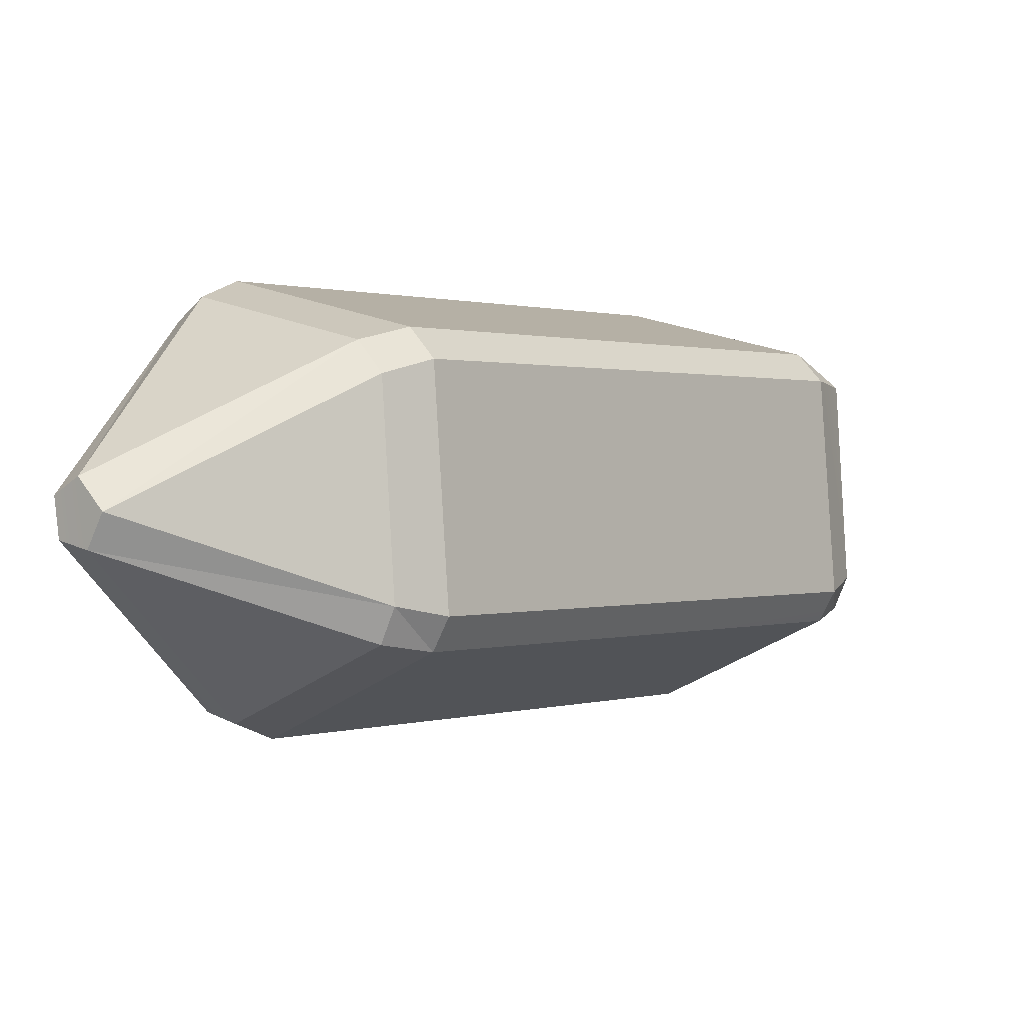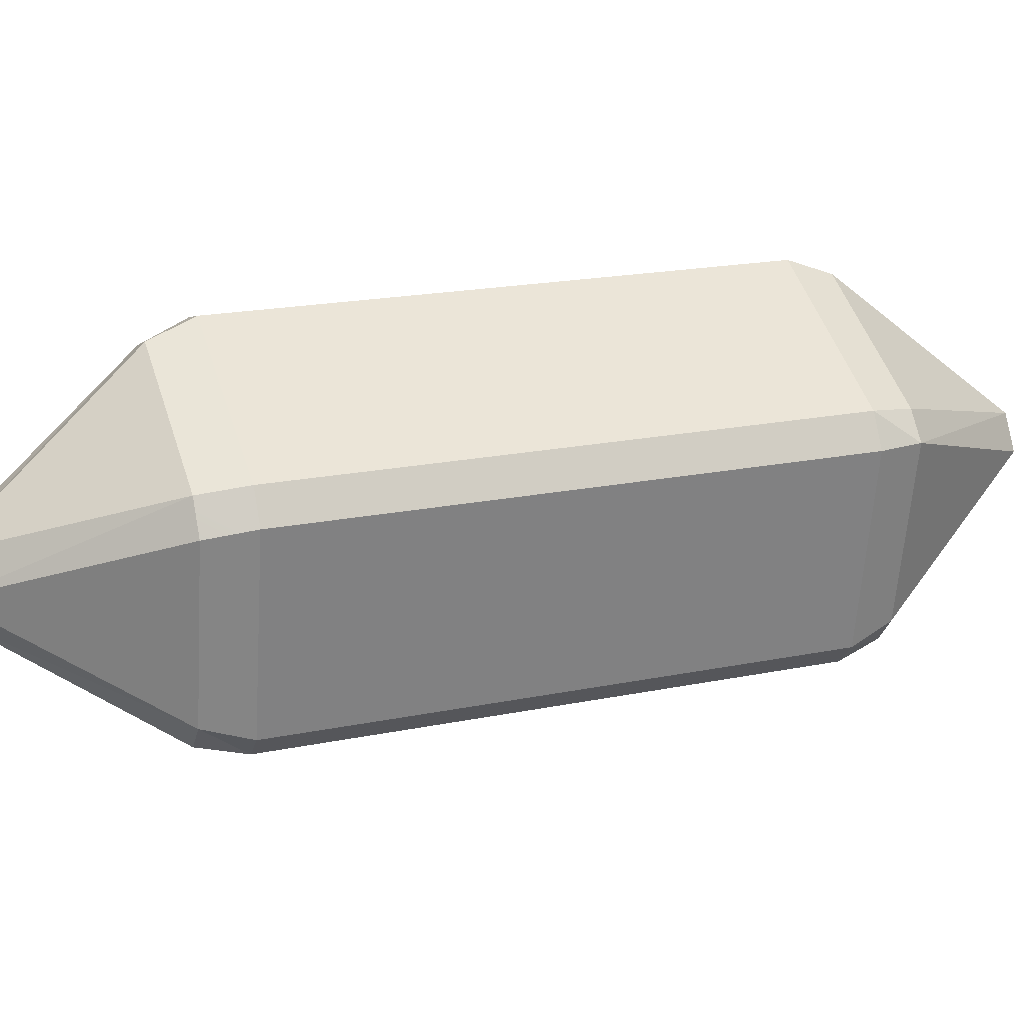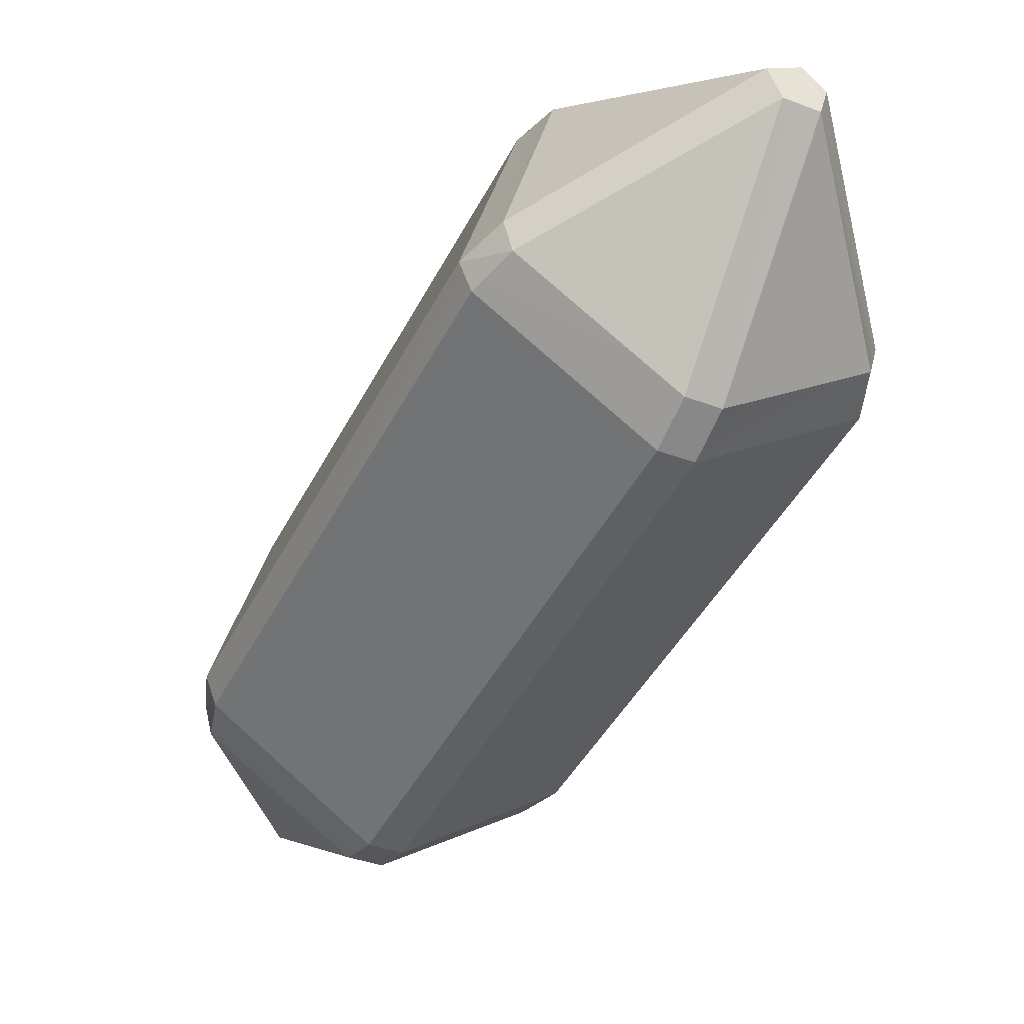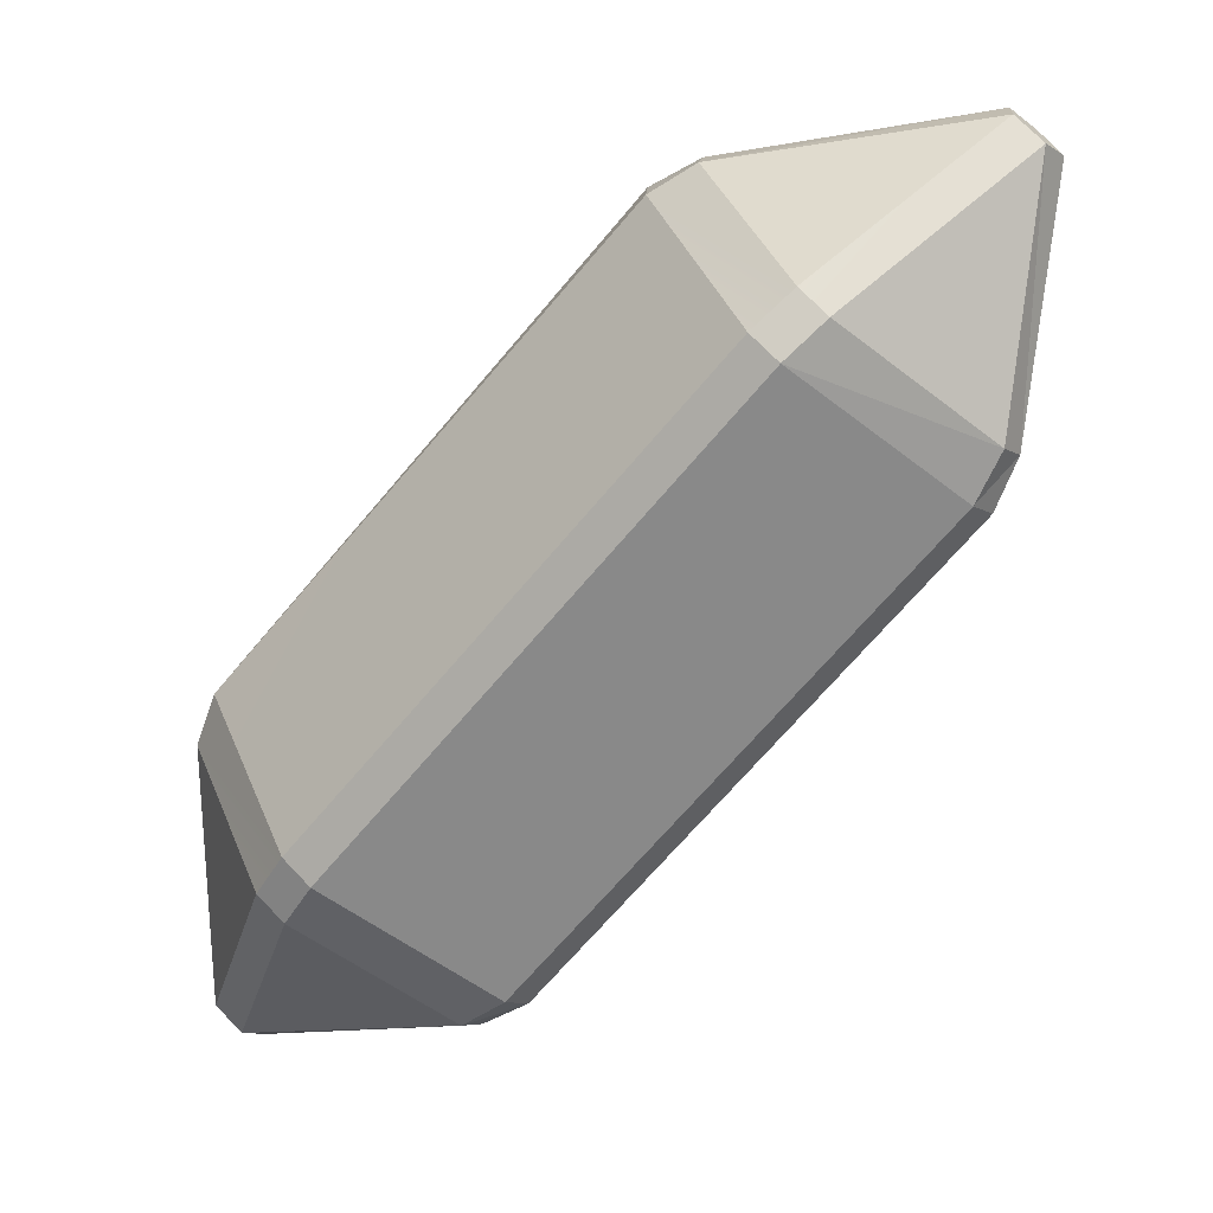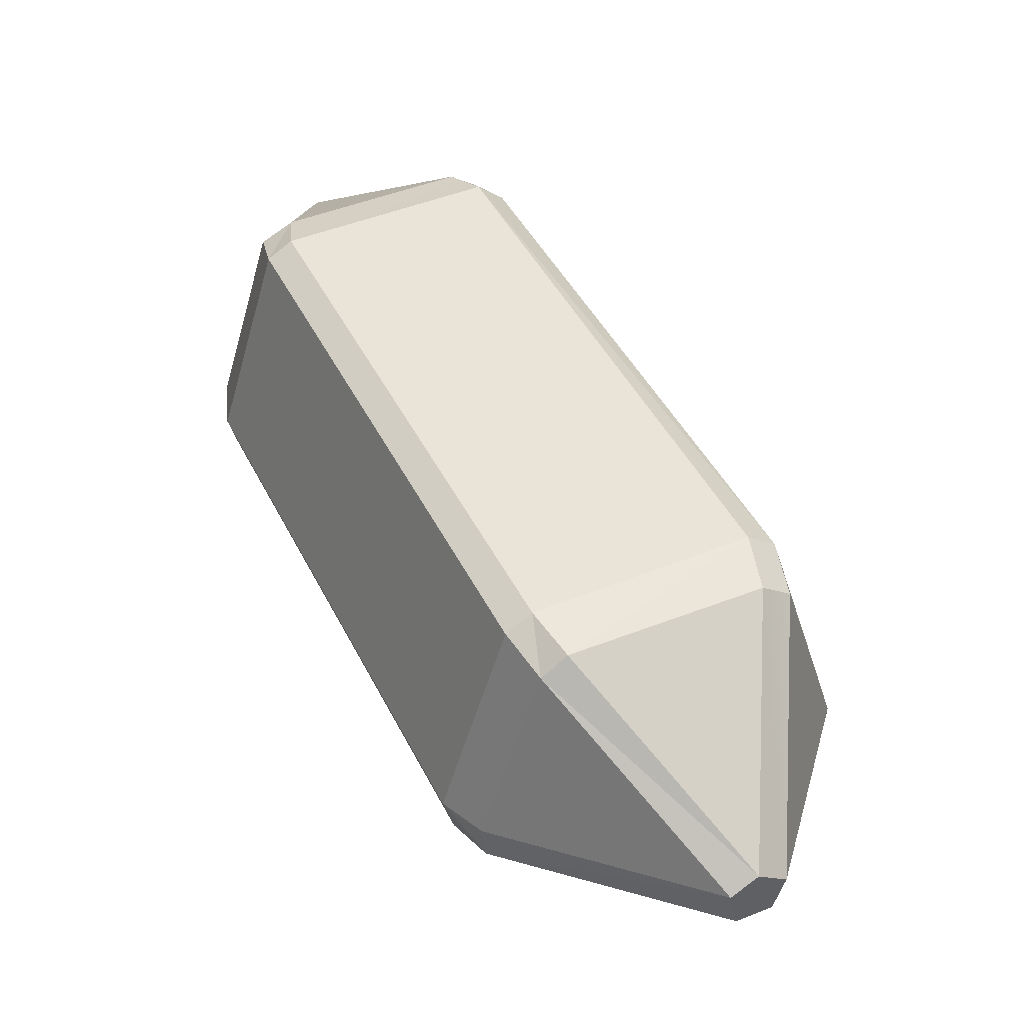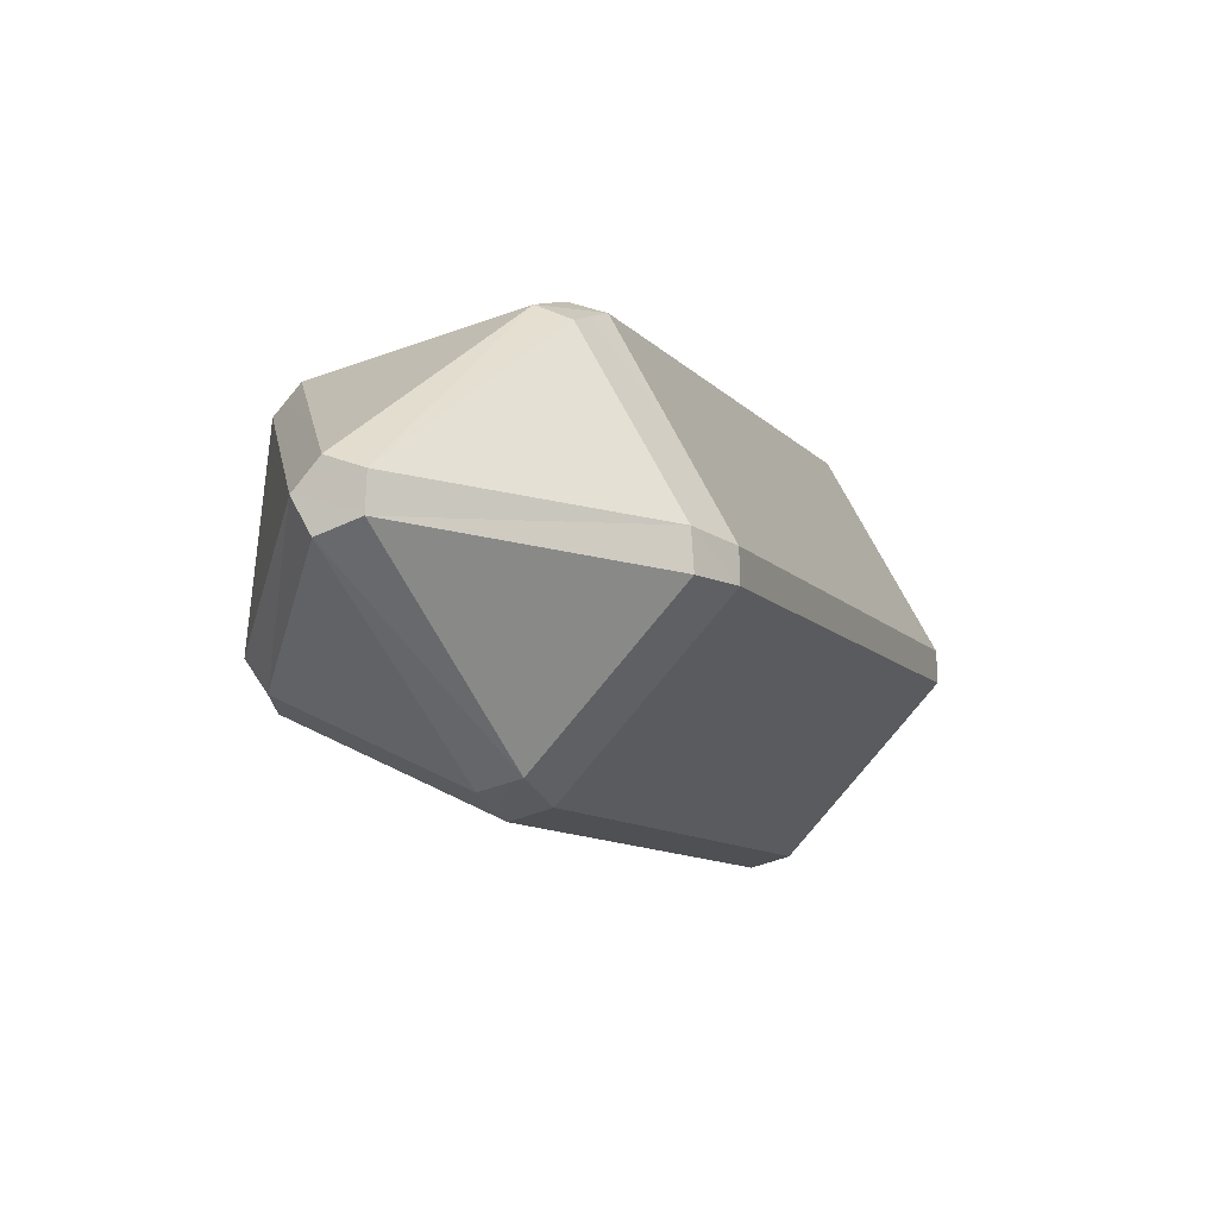
<metadata>
{"format":"obj","ext":"obj","renderer":"f3d","projection":"perspective","resolution":1024,"background":"white","views":[{"elev":11.0,"azim":79.7,"up":"+Y"},{"elev":41.8,"azim":110.1,"up":"+Y"},{"elev":-54.0,"azim":-166.6,"up":"+Y"},{"elev":14.8,"azim":21.4,"up":"+Z"},{"elev":-13.4,"azim":-118.0,"up":"+Z"},{"elev":45.6,"azim":135.5,"up":"+Z"}]}
</metadata>
<code>
g Stone_12
v 0.03595 0.05962 0.07843
v 0.07587 0.05401 0.04745
v 0.08865 0.0283 0.1078
v 0.019 0.009493 0.1013
v 0.03074 0.05345 0.08361
v 0.08348 0.02349 0.1128
v 0.05442 -0.03325 0.0804
v 0.02119 0.0003976 0.1011
v 0.08646 0.0144 0.1122
v 0.09285 -0.009648 0.04532
v 0.06182 -0.03428 0.07469
v 0.09386 0.01354 0.1064
v 0.08247 0.04748 0.04319
v 0.09429 -0.0009726 0.04246
v 0.09609 0.02205 0.1031
v -0.03918 0.02906 -0.09036
v -0.07914 0.03466 -0.05946
v -0.0912 -0.007586 -0.1081
v -0.08431 0.03048 -0.05455
v -0.09609 -0.01521 -0.03669
v -0.09554 -0.0125 -0.1035
v -0.0939 -0.02435 -0.03688
v -0.06063 -0.0582 -0.0574
v -0.09335 -0.02151 -0.1037
v -0.05323 -0.05923 -0.06312
v -0.02224 -0.034 -0.09268
v -0.08595 -0.02237 -0.1094
v -0.0208 -0.02533 -0.09554
v -0.03258 0.0245 -0.09497
v -0.08376 -0.0139 -0.1128
v 0.08247 0.04748 0.04319
v 0.09609 0.02205 0.1031
v 0.07587 0.05401 0.04745
v 0.07587 0.05401 0.04745
v 0.09609 0.02205 0.1031
v 0.08865 0.0283 0.1078
v 0.09609 0.02205 0.1031
v 0.09429 -0.0009726 0.04246
v 0.09386 0.01354 0.1064
v 0.09386 0.01354 0.1064
v 0.09429 -0.0009726 0.04246
v 0.09285 -0.009648 0.04532
v 0.019 0.009493 0.1013
v 0.08348 0.02349 0.1128
v 0.02119 0.0003976 0.1011
v 0.02119 0.0003976 0.1011
v 0.08348 0.02349 0.1128
v 0.08646 0.0144 0.1122
v 0.08348 0.02349 0.1128
v 0.03074 0.05345 0.08361
v 0.08865 0.0283 0.1078
v 0.08865 0.0283 0.1078
v 0.03074 0.05345 0.08361
v 0.03595 0.05962 0.07843
v 0.03595 0.05962 0.07843
v 0.03074 0.05345 0.08361
v 0.02547 0.06203 0.06968
v 0.02547 0.06203 0.06968
v 0.03074 0.05345 0.08361
v 0.02114 0.05733 0.07431
v 0.019 0.009493 0.1013
v 0.02119 0.0003976 0.1011
v 0.007015 0.006904 0.09451
v 0.007015 0.006904 0.09451
v 0.02119 0.0003976 0.1011
v 0.01003 -0.002126 0.09393
v 0.08974 -0.004753 0.03012
v 0.08747 -0.0131 0.03329
v 0.09429 -0.0009726 0.04246
v 0.09429 -0.0009726 0.04246
v 0.08747 -0.0131 0.03329
v 0.09285 -0.009648 0.04532
v 0.08747 -0.0131 0.03329
v 0.05357 -0.04061 0.06576
v 0.09285 -0.009648 0.04532
v 0.09285 -0.009648 0.04532
v 0.05357 -0.04061 0.06576
v 0.06182 -0.03428 0.07469
v 0.01003 -0.002126 0.09393
v -0.08935 -0.02348 -0.02401
v 0.007015 0.006904 0.09451
v 0.007015 0.006904 0.09451
v -0.08935 -0.02348 -0.02401
v -0.09154 -0.01451 -0.02379
v -0.03918 0.02906 -0.09036
v -0.0912 -0.007586 -0.1081
v -0.03258 0.0245 -0.09497
v -0.03258 0.0245 -0.09497
v -0.0912 -0.007586 -0.1081
v -0.08376 -0.0139 -0.1128
v -0.08595 -0.02237 -0.1094
v -0.02224 -0.034 -0.09268
v -0.08376 -0.0139 -0.1128
v -0.08376 -0.0139 -0.1128
v -0.02224 -0.034 -0.09268
v -0.0208 -0.02533 -0.09554
v -0.0912 -0.007586 -0.1081
v -0.07914 0.03466 -0.05946
v -0.09554 -0.0125 -0.1035
v -0.09554 -0.0125 -0.1035
v -0.07914 0.03466 -0.05946
v -0.08431 0.03048 -0.05455
v -0.01108 -0.03452 -0.085
v -0.00885 -0.02618 -0.08827
v -0.02224 -0.034 -0.09268
v -0.02224 -0.034 -0.09268
v -0.00885 -0.02618 -0.08827
v -0.0208 -0.02533 -0.09554
v -0.0221 0.02807 -0.0873
v -0.02871 0.03438 -0.083
v -0.03258 0.0245 -0.09497
v -0.03258 0.0245 -0.09497
v -0.02871 0.03438 -0.083
v -0.03918 0.02906 -0.09036
v -0.07312 0.0406 -0.04871
v -0.07745 0.0359 -0.04407
v -0.07914 0.03466 -0.05946
v -0.07914 0.03466 -0.05946
v -0.07745 0.0359 -0.04407
v -0.08431 0.03048 -0.05455
v -0.07745 0.0359 -0.04407
v -0.09154 -0.01451 -0.02379
v -0.08431 0.03048 -0.05455
v -0.08431 0.03048 -0.05455
v -0.09154 -0.01451 -0.02379
v -0.09609 -0.01521 -0.03669
v 0.09609 0.02205 0.1031
v 0.09386 0.01354 0.1064
v 0.08865 0.0283 0.1078
v 0.08646 0.0144 0.1122
v 0.08348 0.02349 0.1128
v 0.09386 0.01354 0.1064
v 0.06182 -0.03428 0.07469
v 0.08646 0.0144 0.1122
v 0.05442 -0.03325 0.0804
v 0.03595 0.05962 0.07843
v 0.06985 0.0558 0.0353
v 0.07587 0.05401 0.04745
v 0.02547 0.06203 0.06968
v 0.07587 0.05401 0.04745
v 0.06985 0.0558 0.0353
v 0.07649 0.0495 0.03109
v 0.08247 0.04748 0.04319
v 0.03074 0.05345 0.08361
v 0.019 0.009493 0.1013
v 0.02114 0.05733 0.07431
v 0.007015 0.006904 0.09451
v 0.02119 0.0003976 0.1011
v 0.05442 -0.03325 0.0804
v 0.01003 -0.002126 0.09393
v 0.04617 -0.03958 0.07147
v 0.07649 0.0495 0.03109
v 0.08974 -0.004753 0.03012
v 0.08247 0.04748 0.04319
v 0.09429 -0.0009726 0.04246
v 0.05357 -0.04061 0.06576
v 0.04617 -0.03958 0.07147
v 0.06182 -0.03428 0.07469
v 0.05442 -0.03325 0.0804
v 0.06985 0.0558 0.0353
v -0.02871 0.03438 -0.083
v 0.07649 0.0495 0.03109
v -0.0221 0.02807 -0.0873
v 0.02114 0.05733 0.07431
v -0.07745 0.0359 -0.04407
v 0.02547 0.06203 0.06968
v -0.07312 0.0406 -0.04871
v 0.05357 -0.04061 0.06576
v -0.04498 -0.06203 -0.05254
v 0.04617 -0.03958 0.07147
v -0.05238 -0.06099 -0.04682
v 0.08974 -0.004753 0.03012
v -0.00885 -0.02618 -0.08827
v 0.08747 -0.0131 0.03329
v -0.01108 -0.03452 -0.085
v -0.0912 -0.007586 -0.1081
v -0.08595 -0.02237 -0.1094
v -0.08376 -0.0139 -0.1128
v -0.09335 -0.02151 -0.1037
v -0.09554 -0.0125 -0.1035
v -0.05323 -0.05923 -0.06312
v -0.08595 -0.02237 -0.1094
v -0.06063 -0.0582 -0.0574
v -0.09335 -0.02151 -0.1037
v -0.09554 -0.0125 -0.1035
v -0.09609 -0.01521 -0.03669
v -0.09335 -0.02151 -0.1037
v -0.0939 -0.02435 -0.03688
v -0.06063 -0.0582 -0.0574
v -0.04498 -0.06203 -0.05254
v -0.05323 -0.05923 -0.06312
v -0.05238 -0.06099 -0.04682
v -0.04498 -0.06203 -0.05254
v -0.01108 -0.03452 -0.085
v -0.05323 -0.05923 -0.06312
v -0.02224 -0.034 -0.09268
v -0.00885 -0.02618 -0.08827
v -0.0221 0.02807 -0.0873
v -0.0208 -0.02533 -0.09554
v -0.03258 0.0245 -0.09497
v -0.02871 0.03438 -0.083
v -0.07312 0.0406 -0.04871
v -0.03918 0.02906 -0.09036
v -0.07914 0.03466 -0.05946
v -0.09154 -0.01451 -0.02379
v -0.08935 -0.02348 -0.02401
v -0.09609 -0.01521 -0.03669
v -0.0939 -0.02435 -0.03688
v -0.08935 -0.02348 -0.02401
v -0.05238 -0.06099 -0.04682
v -0.0939 -0.02435 -0.03688
v -0.06063 -0.0582 -0.0574
v 0.02547 0.06203 0.06968
v -0.07312 0.0406 -0.04871
v 0.06985 0.0558 0.0353
v -0.02871 0.03438 -0.083
v 0.007015 0.006904 0.09451
v -0.09154 -0.01451 -0.02379
v 0.02114 0.05733 0.07431
v -0.07745 0.0359 -0.04407
v 0.04617 -0.03958 0.07147
v -0.05238 -0.06099 -0.04682
v 0.01003 -0.002126 0.09393
v -0.08935 -0.02348 -0.02401
v 0.08747 -0.0131 0.03329
v -0.01108 -0.03452 -0.085
v 0.05357 -0.04061 0.06576
v -0.04498 -0.06203 -0.05254
v 0.07649 0.0495 0.03109
v -0.0221 0.02807 -0.0873
v 0.08974 -0.004753 0.03012
v -0.00885 -0.02618 -0.08827
g Stone_12_0
f 3 2 1
f 6 5 4
f 9 8 7
f 12 11 10
f 15 14 13
f 18 17 16
f 21 20 19
f 24 23 22
f 27 26 25
f 30 29 28
f 33 32 31
f 36 35 34
f 39 38 37
f 42 41 40
f 45 44 43
f 48 47 46
f 51 50 49
f 54 53 52
f 57 56 55
f 60 59 58
f 63 62 61
f 66 65 64
f 69 68 67
f 72 71 70
f 75 74 73
f 78 77 76
f 81 80 79
f 84 83 82
f 87 86 85
f 90 89 88
f 93 92 91
f 96 95 94
f 99 98 97
f 102 101 100
f 105 104 103
f 108 107 106
f 111 110 109
f 114 113 112
f 117 116 115
f 120 119 118
f 123 122 121
f 126 125 124
f 129 128 127
f 130 128 129
f 129 131 130
f 134 133 132
f 135 133 134
f 138 137 136
f 139 136 137
f 142 141 140
f 143 142 140
f 146 145 144
f 147 145 146
f 150 149 148
f 151 149 150
f 154 153 152
f 155 153 154
f 158 157 156
f 159 157 158
f 162 161 160
f 163 161 162
f 166 165 164
f 167 165 166
f 170 169 168
f 171 169 170
f 174 173 172
f 175 173 174
f 178 177 176
f 179 176 177
f 180 176 179
f 183 182 181
f 184 182 183
f 187 186 185
f 188 186 187
f 191 190 189
f 190 192 189
f 195 194 193
f 196 194 195
f 199 198 197
f 200 198 199
f 203 202 201
f 204 202 203
f 207 206 205
f 208 206 207
f 211 210 209
f 212 210 211
f 215 214 213
f 215 216 214
f 219 218 217
f 219 220 218
f 223 222 221
f 223 224 222
f 227 226 225
f 227 228 226
f 231 230 229
f 231 232 230

</code>
